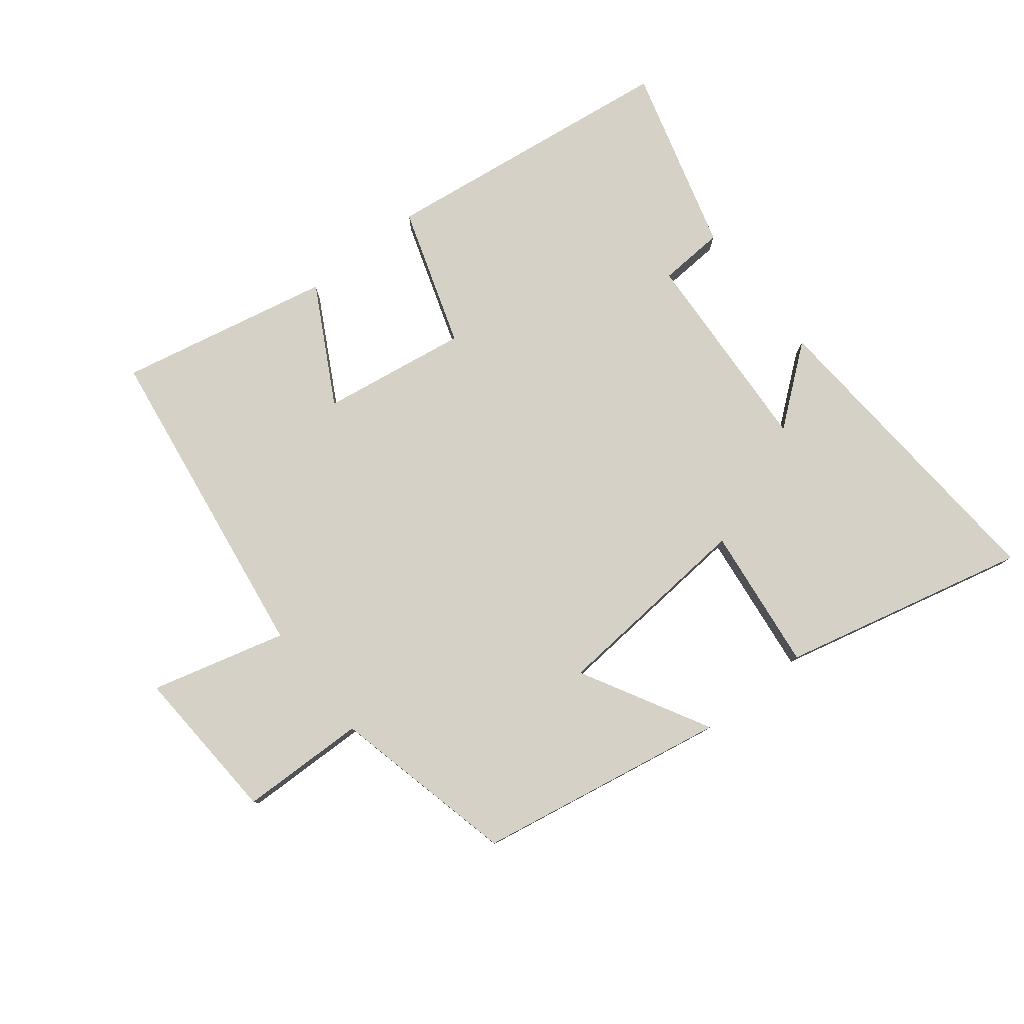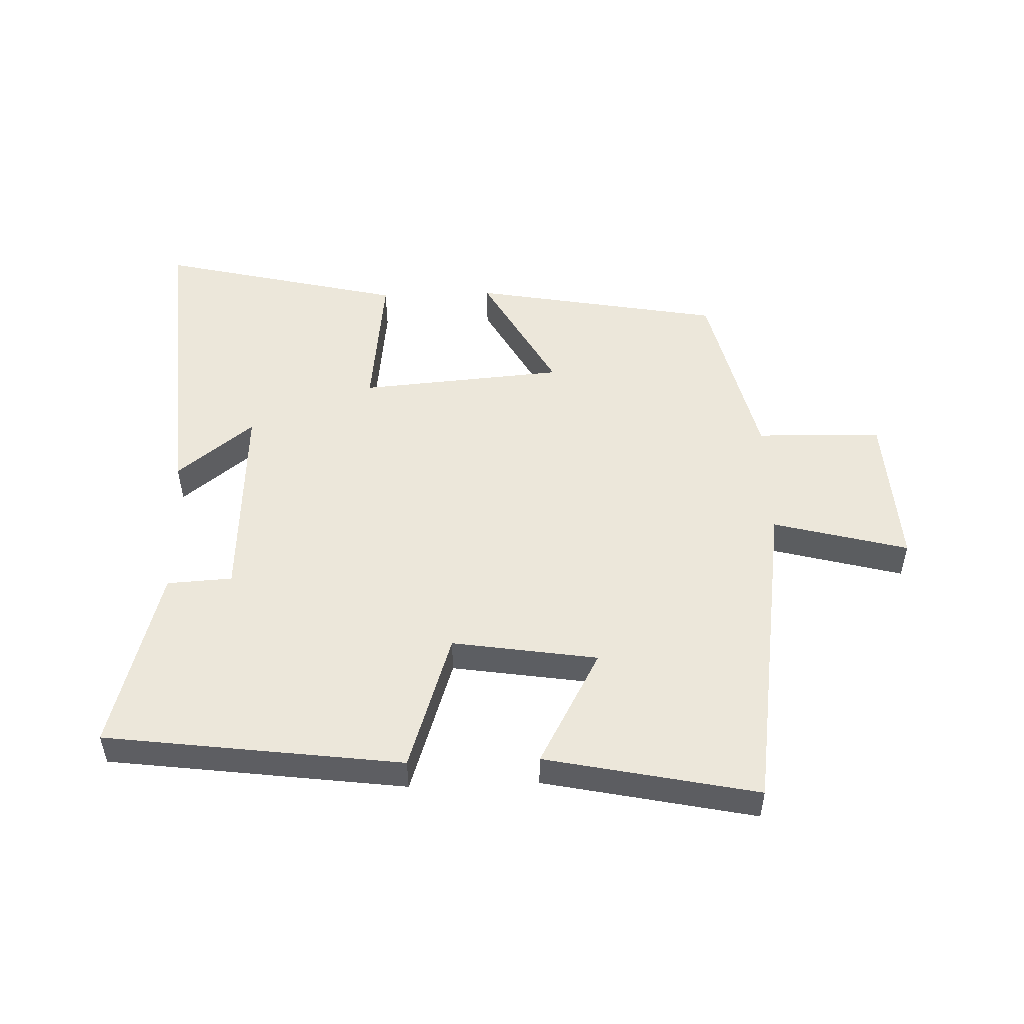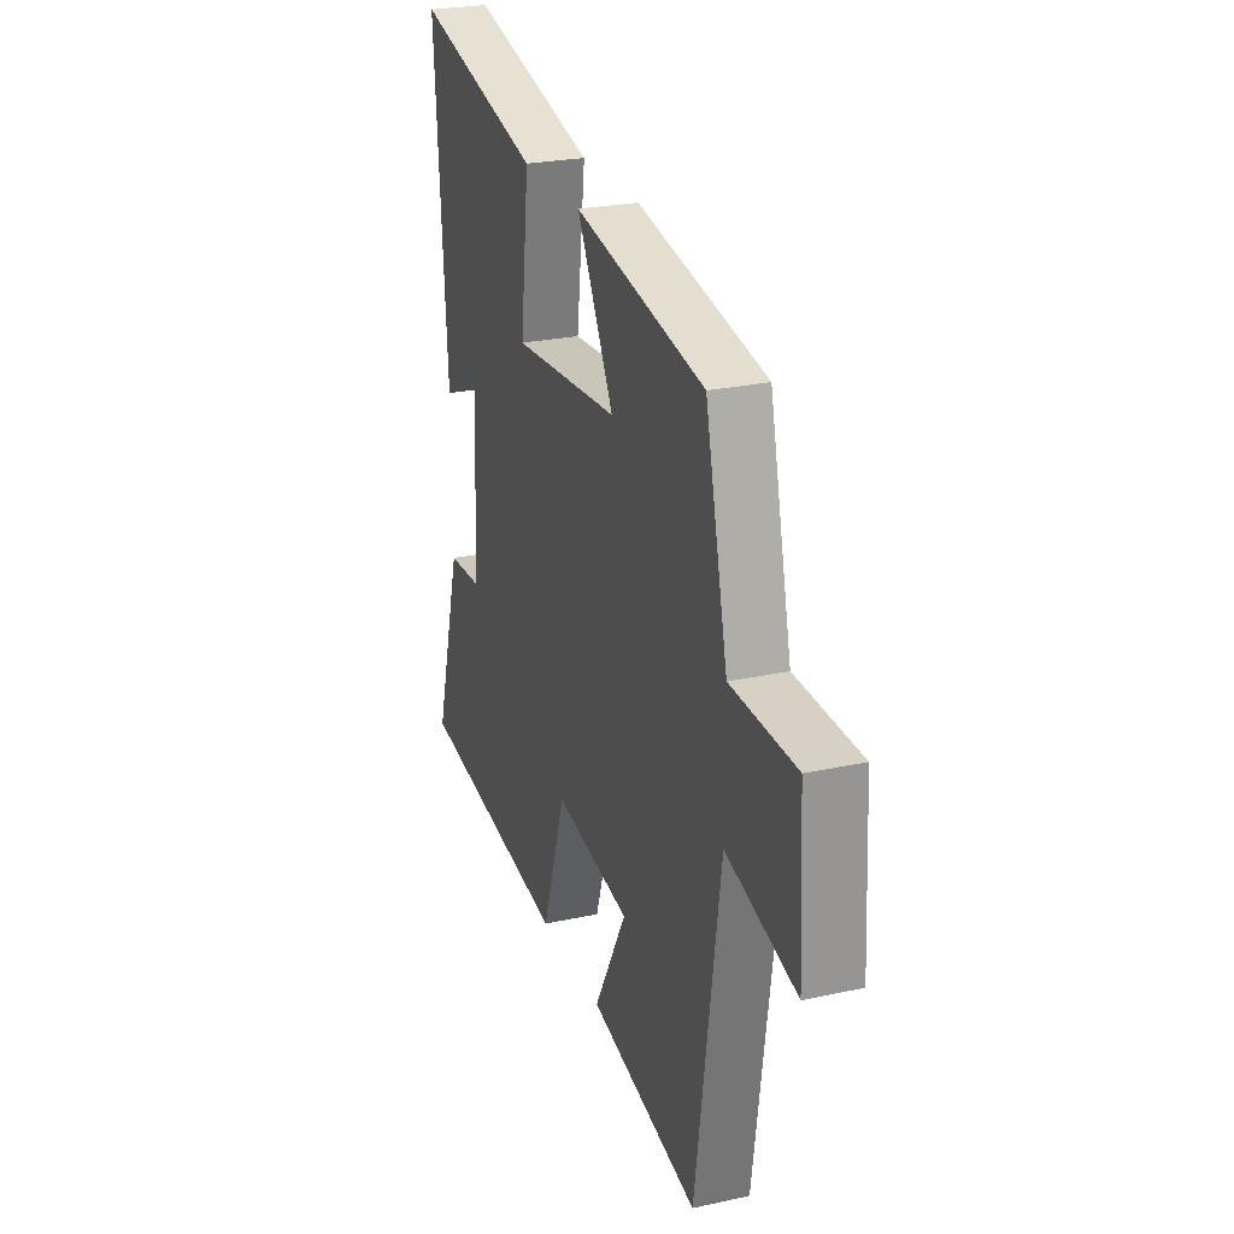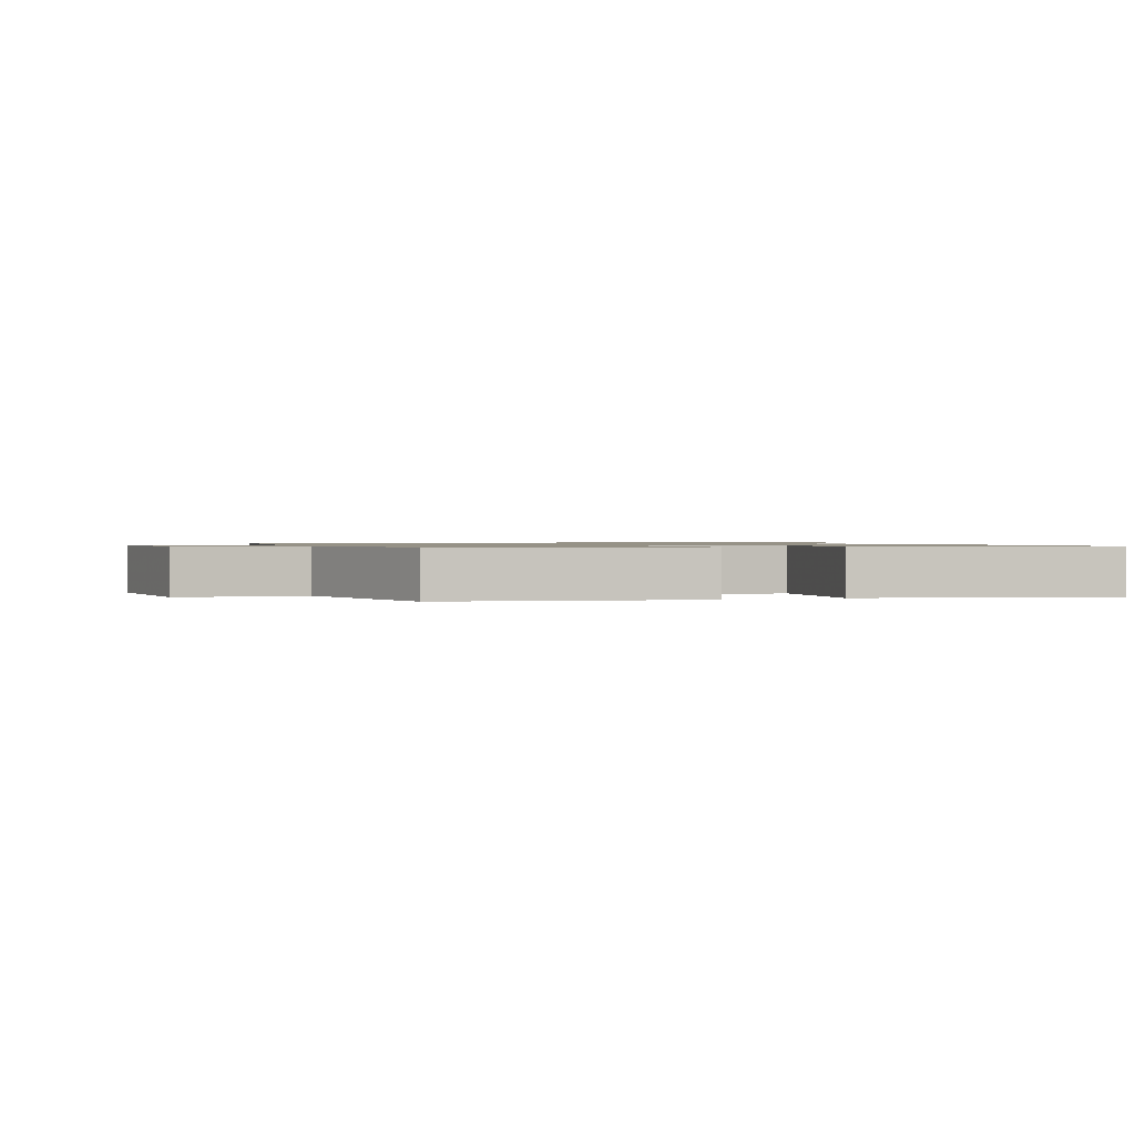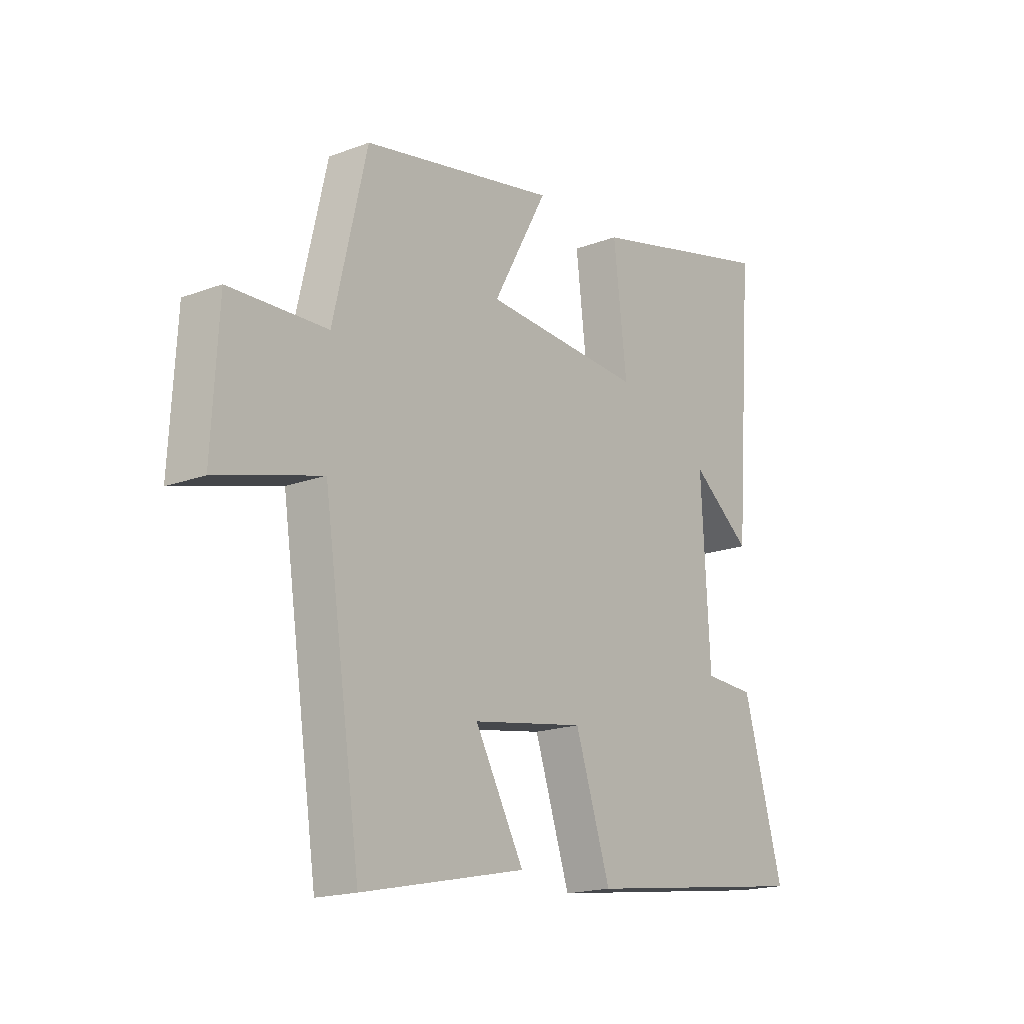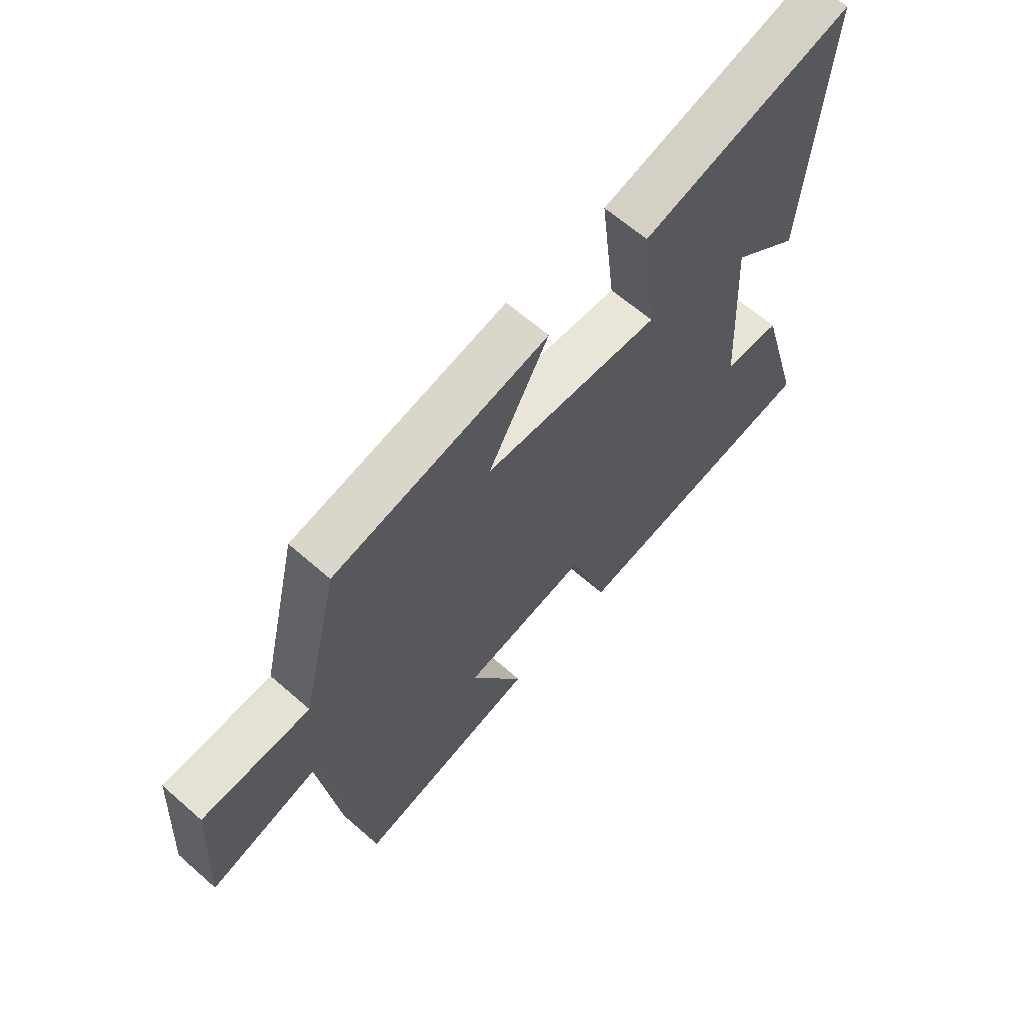
<metadata>
{"format":"obj","ext":"obj","renderer":"f3d","projection":"perspective","resolution":1024,"background":"white","views":[{"elev":79.7,"azim":-38.3,"up":"+Y"},{"elev":51.2,"azim":178.0,"up":"+Y"},{"elev":25.2,"azim":-109.4,"up":"+Z"},{"elev":1.0,"azim":-21.3,"up":"+Y"},{"elev":-17.7,"azim":-53.3,"up":"+Z"},{"elev":63.5,"azim":-48.4,"up":"+Z"}]}
</metadata>
<code>
v -0.432 0.07 0.428
v -0.037 0.07 0.5
v -0.148 0.07 0.298
v 0.176 0.07 0.272
v 0.149 0.07 0.5
v 0.536 0.07 0.593
v 0.5 0.07 0.092
v 0.379 0.07 0.188
v 0.397 0.07 -0.14
v 0.5 0.07 -0.146
v 0.582 0.07 -0.438
v 0.112 0.07 -0.5
v 0.04 0.07 -0.281
v -0.19 0.07 -0.317
v -0.09 0.07 -0.5
v -0.425 0.07 -0.571
v -0.5 0.07 -0.059
v -0.713 0.07 -0.116
v -0.699 0.07 0.132
v -0.5 0.07 0.137
v -0.432 0 0.428
v -0.037 0 0.5
v -0.148 0 0.298
v 0.176 0 0.272
v 0.149 0 0.5
v 0.536 0 0.593
v 0.5 0 0.092
v 0.379 0 0.188
v 0.397 0 -0.14
v 0.5 0 -0.146
v 0.582 0 -0.438
v 0.112 0 -0.5
v 0.04 0 -0.281
v -0.19 0 -0.317
v -0.09 0 -0.5
v -0.425 0 -0.571
v -0.5 0 -0.059
v -0.713 0 -0.116
v -0.699 0 0.132
v -0.5 0 0.137
f 17 18 19 20
f 14 15 16 17
f 13 14 17 20
f 10 11 12 13
f 9 10 13
f 8 9 13 20
f 5 6 7 8
f 4 5 8
f 3 4 8 20
f 1 2 3 20
f 40 39 38 37
f 37 36 35 34
f 40 37 34 33
f 33 32 31 30
f 33 30 29
f 40 33 29 28
f 28 27 26 25
f 28 25 24
f 40 28 24 23
f 40 23 22 21
f 1 21 22 2
f 2 22 23 3
f 3 23 24 4
f 4 24 25 5
f 5 25 26 6
f 6 26 27 7
f 7 27 28 8
f 8 28 29 9
f 9 29 30 10
f 10 30 31 11
f 11 31 32 12
f 12 32 33 13
f 13 33 34 14
f 14 34 35 15
f 15 35 36 16
f 16 36 37 17
f 17 37 38 18
f 18 38 39 19
f 19 39 40 20
f 20 40 21 1

</code>
